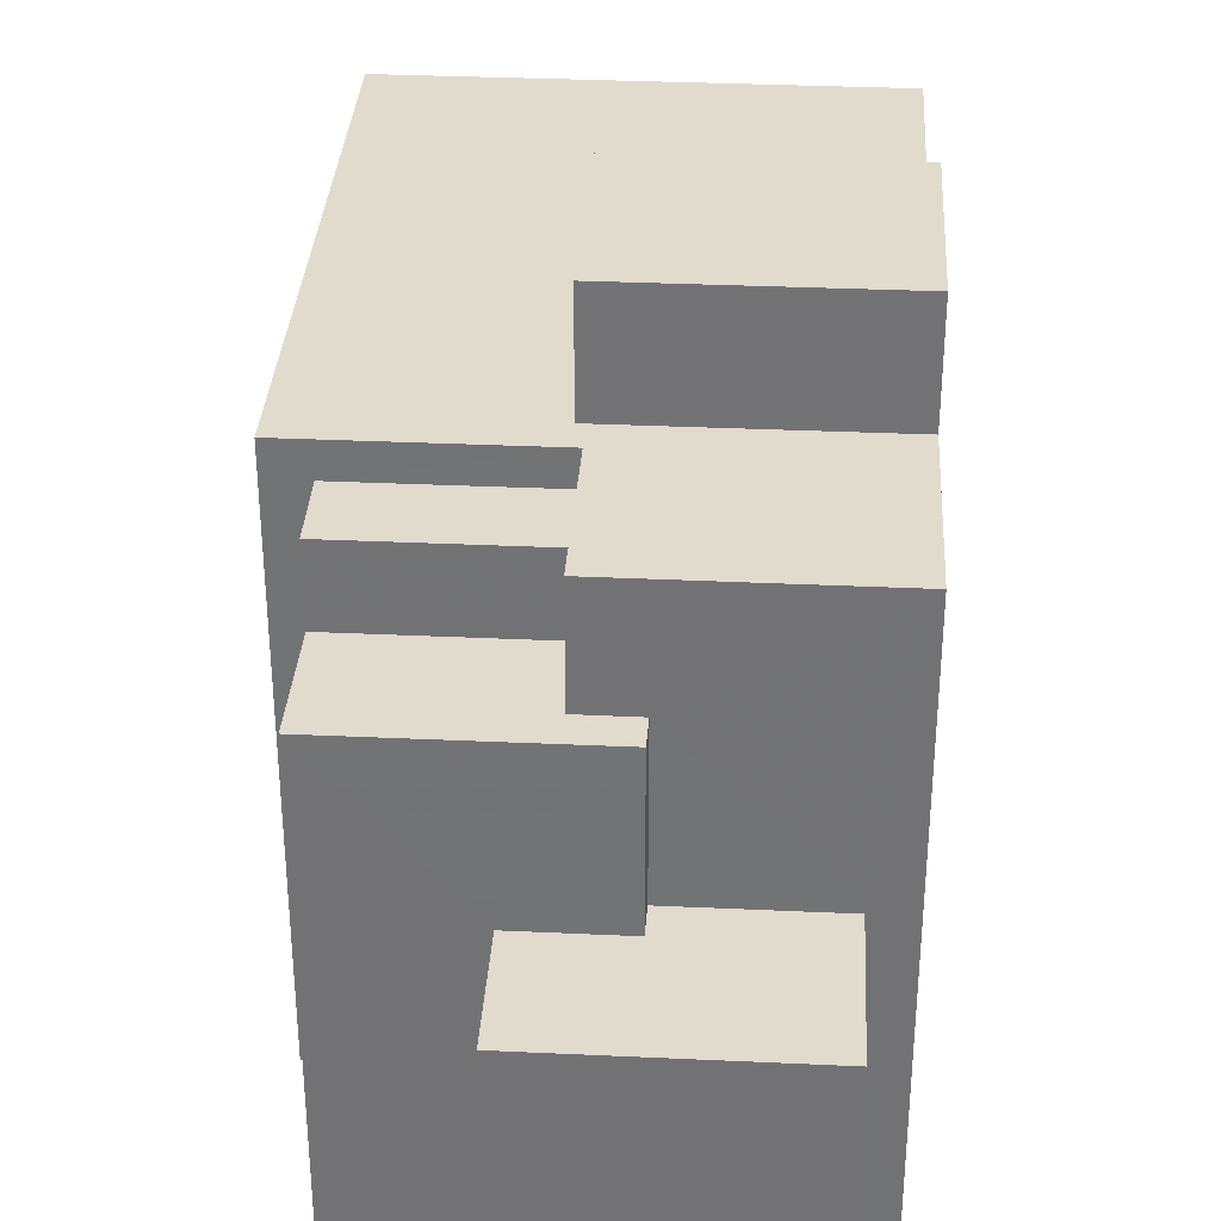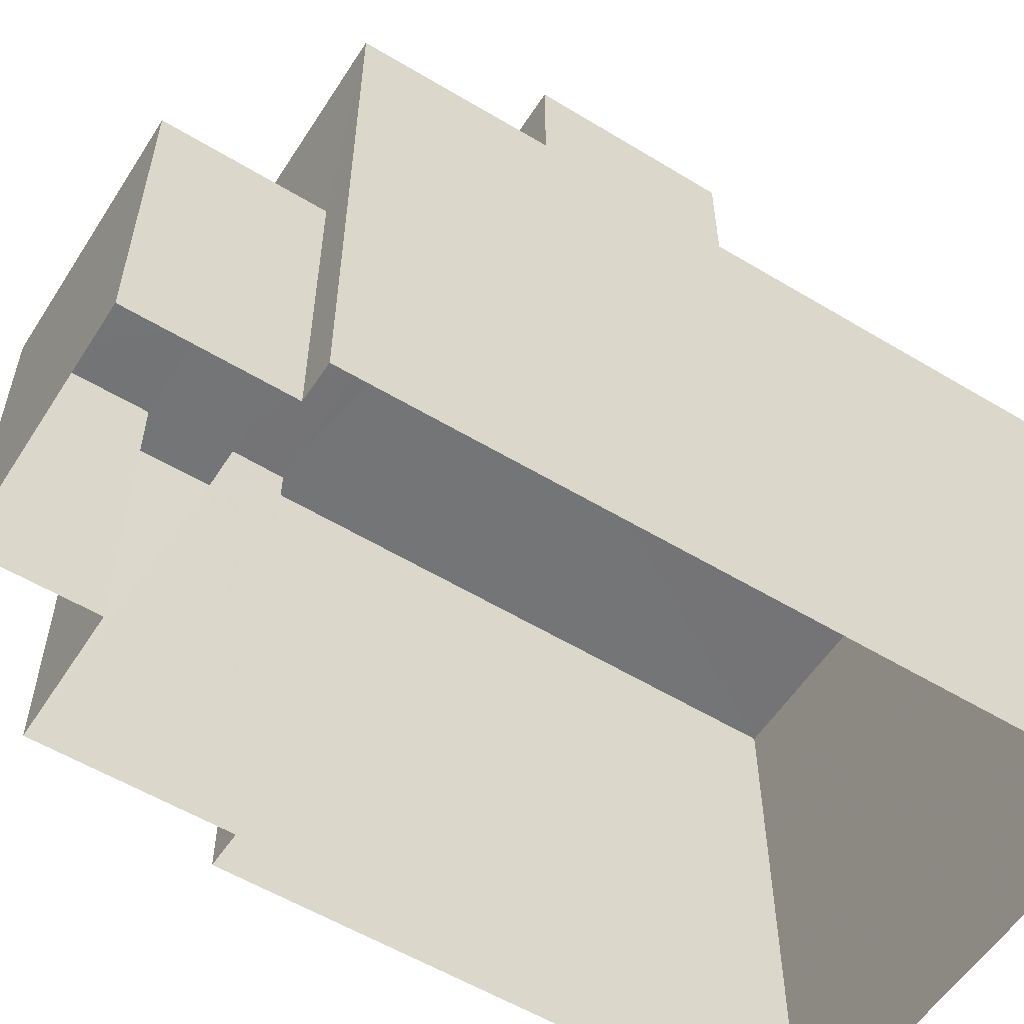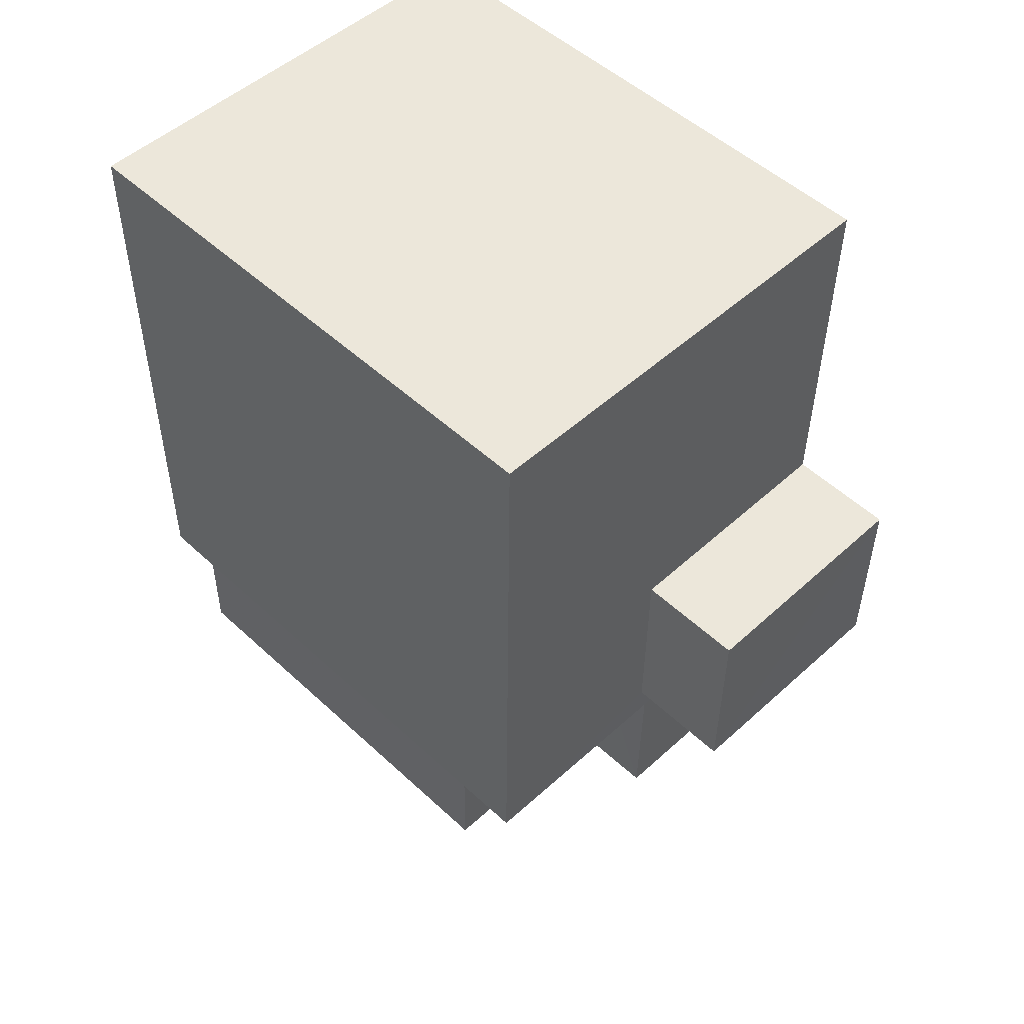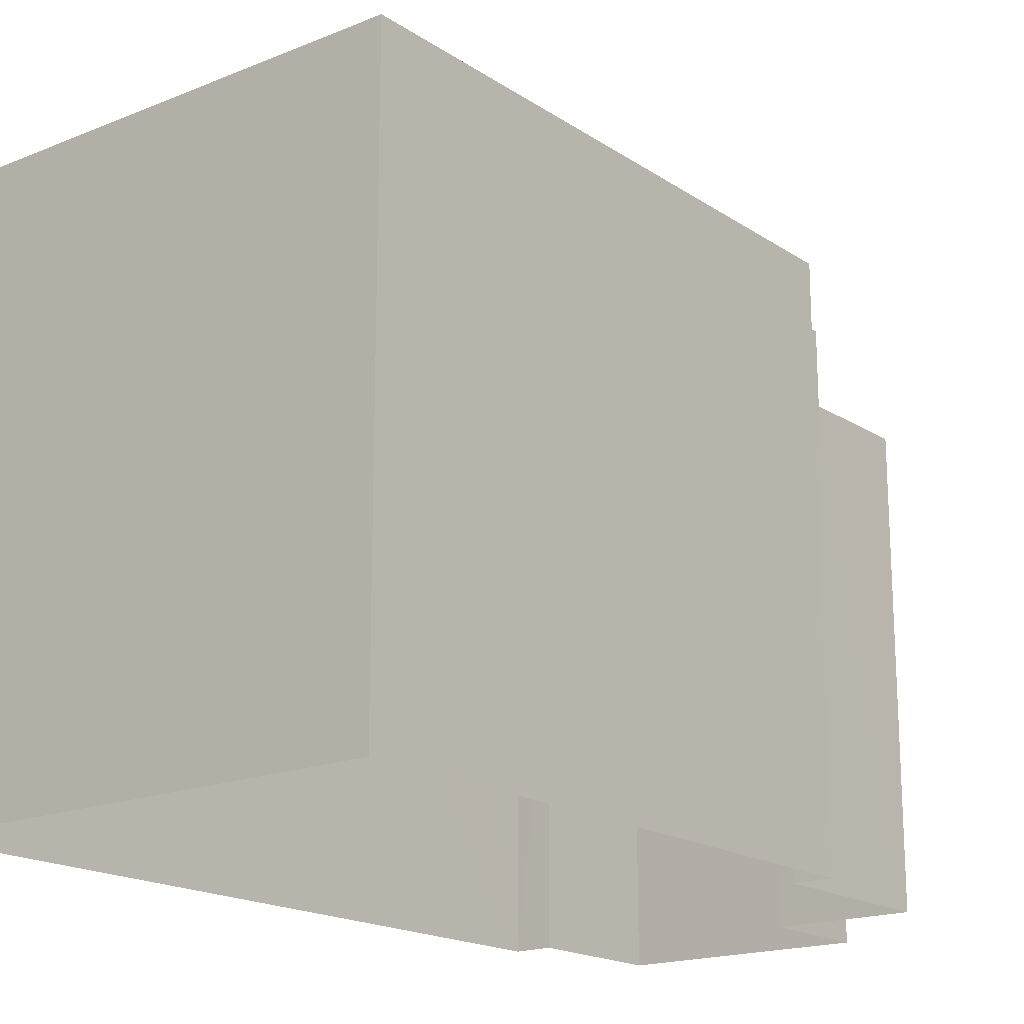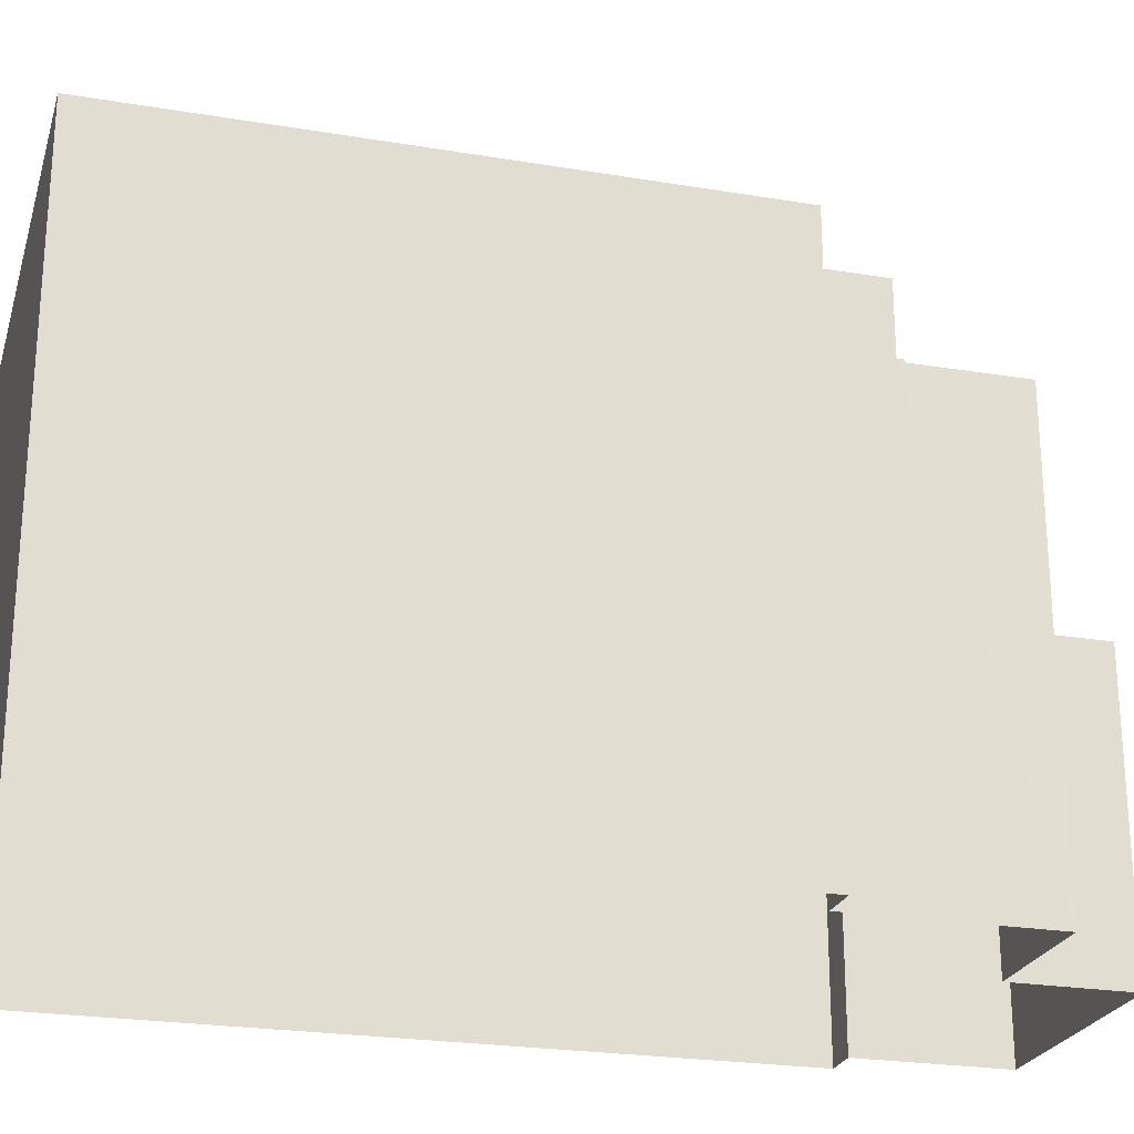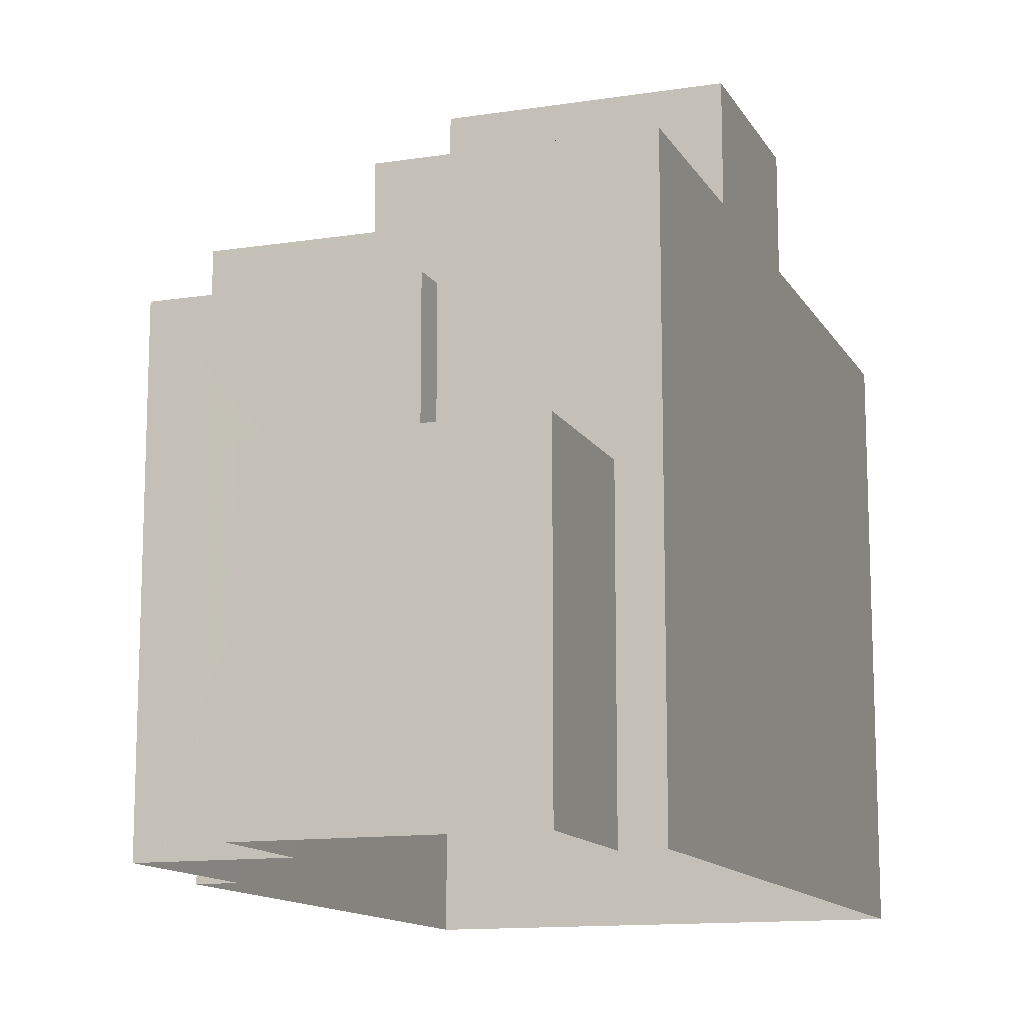
<metadata>
{"format":"obj","ext":"obj","renderer":"f3d","projection":"perspective","resolution":1024,"background":"white","views":[{"elev":33.9,"azim":3.0,"up":"+Z"},{"elev":-56.3,"azim":57.1,"up":"+Z"},{"elev":51.2,"azim":-44.8,"up":"+Y"},{"elev":-18.0,"azim":-142.2,"up":"+Z"},{"elev":-24.0,"azim":-106.0,"up":"+Z"},{"elev":-12.9,"azim":19.0,"up":"+Z"}]}
</metadata>
<code>
v -3.72e+05 -1.033e+05 34.57
v -3.72e+05 -1.033e+05 34.57
v -3.72e+05 -1.033e+05 34.57
v -3.72e+05 -1.033e+05 34.57
v -3.72e+05 -1.034e+05 34.57
v -3.72e+05 -1.034e+05 34.57
v -3.72e+05 -1.034e+05 34.57
v -3.72e+05 -1.034e+05 34.57
v -3.72e+05 -1.034e+05 34.57
v -3.72e+05 -1.034e+05 34.57
v -3.72e+05 -1.033e+05 54.59
v -3.72e+05 -1.033e+05 54.59
v -3.72e+05 -1.033e+05 54.59
v -3.72e+05 -1.033e+05 54.59
v -3.72e+05 -1.034e+05 48.12
v -3.72e+05 -1.034e+05 48.12
v -3.72e+05 -1.034e+05 48.12
v -3.72e+05 -1.034e+05 48.12
v -3.72e+05 -1.034e+05 48.12
v -3.72e+05 -1.034e+05 48.12
v -3.72e+05 -1.034e+05 43.44
v -3.72e+05 -1.034e+05 43.44
v -3.72e+05 -1.034e+05 43.44
v -3.72e+05 -1.034e+05 43.44
v -3.72e+05 -1.034e+05 43.44
v -3.72e+05 -1.034e+05 43.44
v -3.72e+05 -1.033e+05 50.34
v -3.72e+05 -1.033e+05 50.34
v -3.72e+05 -1.034e+05 50.34
v -3.72e+05 -1.034e+05 50.34
v -3.72e+05 -1.033e+05 51.32
v -3.72e+05 -1.033e+05 51.32
v -3.72e+05 -1.033e+05 51.32
v -3.72e+05 -1.033e+05 51.32
v -3.72e+05 -1.034e+05 51.32
v -3.72e+05 -1.033e+05 51.32
v -3.72e+05 -1.034e+05 51.32
v -3.72e+05 -1.033e+05 51.32
v -3.72e+05 -1.033e+05 51.32
v -3.72e+05 -1.033e+05 51.32
f 1 2 3
f 1 3 4
f 2 5 6
f 7 3 8
f 9 8 10
f 8 6 10
f 3 2 6
f 3 6 8
f 11 12 13
f 14 11 13
f 15 16 17
f 17 16 18
f 15 19 16
f 18 16 20
f 21 22 23
f 22 24 23
f 23 25 26
f 23 24 25
f 27 28 29
f 30 27 29
f 31 32 33
f 34 35 36
f 34 37 35
f 32 38 33
f 39 31 33
f 40 34 36
f 34 40 38
f 33 38 40
f 40 13 12
f 33 40 12
f 7 18 3
f 3 18 28
f 7 17 18
f 28 18 29
f 26 19 15
f 23 26 15
f 24 9 10
f 24 22 9
f 7 21 17
f 17 21 15
f 7 8 21
f 15 21 23
f 39 12 11
f 39 33 12
f 38 4 28
f 4 3 28
f 34 38 28
f 27 34 28
f 32 2 1
f 32 31 2
f 40 14 13
f 40 36 14
f 20 30 29
f 18 20 29
f 6 5 25
f 5 35 25
f 26 25 19
f 19 35 37
f 19 37 16
f 25 35 19
f 34 27 30
f 34 30 37
f 30 16 37
f 30 20 16
f 6 24 10
f 6 25 24
f 8 9 22
f 21 8 22
f 32 1 4
f 38 32 4
f 2 39 5
f 5 36 35
f 2 31 39
f 14 36 11
f 36 39 11
f 5 39 36

</code>
